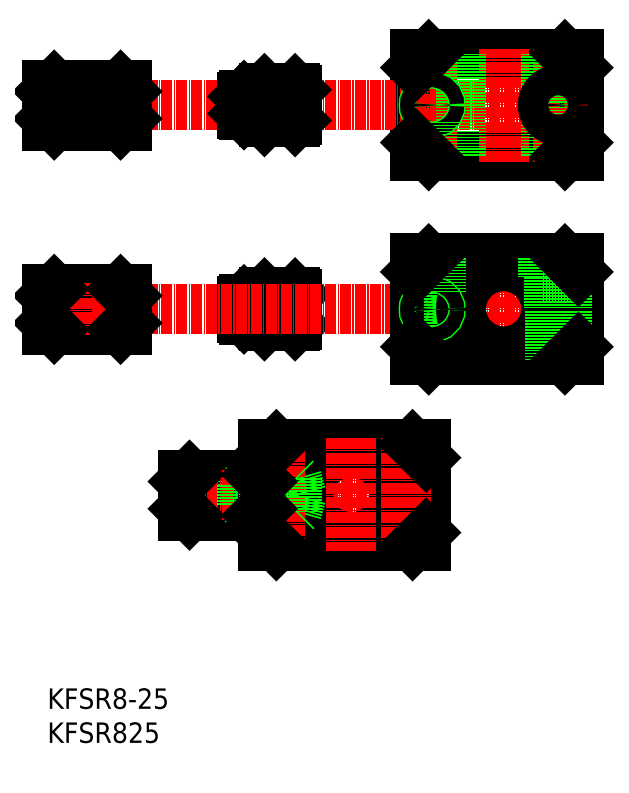
<metadata>
{"format":"dxf","ext":"dxf","renderer":"ezdxf+matplotlib","layout":"modelspace","background":"white","min_lineweight":24,"dpi":150}
</metadata>
<code>
0
SECTION
2
ENTITIES
0
LINE
8
CENTER
10
4.174
20
-3907
30
0
11
4.174
21
-3892
31
0
0
LINE
8
CENTER
10
-11.83
20
-3892
30
0
11
-11.83
21
-3907
31
0
0
LINE
8
CENTER
10
-4.826
20
-3892
30
0
11
-4.826
21
-3907
31
0
0
ARC
8
0
10
-4.826
20
-3900
30
0
40
4
50
187.2
51
172.8
0
LINE
8
0
10
7.174
20
-3894
30
0
11
-16.33
21
-3894
31
0
0
LINE
8
0
10
7.174
20
-3906
30
0
11
-16.33
21
-3906
31
0
0
CIRCLE
8
0
10
4.174
20
-3900
30
0
40
1.5
0
LINE
8
0
10
5.674
20
-3897
30
0
11
5.674
21
-3894
31
0
0
CIRCLE
8
0
10
4.174
20
-3900
30
0
40
1.23
0
LINE
8
0
10
1.174
20
-3903
30
0
11
-0.269
21
-3900
31
0
0
LINE
8
0
10
1.174
20
-3897
30
0
11
-0.269
21
-3900
31
0
0
LINE
8
0
10
5.404
20
-3897
30
0
11
5.404
21
-3894
31
0
0
LINE
8
0
10
2.945
20
-3897
30
0
11
2.945
21
-3894
31
0
0
LINE
8
0
10
2.674
20
-3897
30
0
11
2.674
21
-3894
31
0
0
LINE
8
0
10
-16.33
20
-3900
30
0
11
-16.33
21
-3906
31
0
0
LINE
8
0
10
-13.33
20
-3900
30
0
11
-13.33
21
-3906
31
0
0
LINE
8
0
10
-13.06
20
-3900
30
0
11
-13.06
21
-3906
31
0
0
LINE
8
0
10
-10.6
20
-3900
30
0
11
-10.6
21
-3906
31
0
0
LINE
8
0
10
-10.33
20
-3900
30
0
11
-10.33
21
-3906
31
0
0
LINE
8
0
10
-8.794
20
-3900
30
0
11
-16.33
21
-3900
31
0
0
LINE
8
0
10
-8.794
20
-3899
30
0
11
-16.33
21
-3899
31
0
0
LINE
8
0
10
-8.826
20
-3897
30
0
11
-14.83
21
-3897
31
0
0
LINE
8
0
10
-8.826
20
-3894
30
0
11
-8.826
21
-3897
31
0
0
LINE
8
0
10
-10.08
20
-3897
30
0
11
-10.08
21
-3899
31
0
0
LINE
8
0
10
-14.83
20
-3897
30
0
11
-14.83
21
-3894
31
0
0
LINE
8
0
10
-16.33
20
-3894
30
0
11
-16.33
21
-3899
31
0
0
LINE
8
0
10
-13.58
20
-3897
30
0
11
-13.58
21
-3899
31
0
0
LINE
8
CENTER
10
-17.83
20
-3900
30
0
11
58.17
21
-3900
31
0
0
ARC
8
0
10
6.674
20
-3903
30
0
40
0.5
50
0
51
90
0
ARC
8
0
10
6.674
20
-3896
30
0
40
0.5
50
270
51
0
0
LINE
8
0
10
1.674
20
-3897
30
0
11
1.174
21
-3897
31
0
0
LINE
8
0
10
1.174
20
-3902
30
0
11
1.674
21
-3903
31
0
0
LINE
8
0
10
1.174
20
-3897
30
0
11
1.174
21
-3903
31
0
0
LINE
8
0
10
1.674
20
-3897
30
0
11
1.674
21
-3903
31
0
0
LINE
8
0
10
6.674
20
-3897
30
0
11
1.174
21
-3897
31
0
0
LINE
8
0
10
1.174
20
-3903
30
0
11
6.674
21
-3903
31
0
0
LINE
8
0
10
99.94
20
-3800
30
0
11
99.94
21
-3770
31
0
0
LINE
8
0
10
61.94
20
-3790
30
0
11
63.38
21
-3785
31
0
0
LINE
8
0
10
61.94
20
-3790
30
0
11
61.94
21
-3780
31
0
0
LINE
8
0
10
61.94
20
-3780
30
0
11
63.38
21
-3785
31
0
0
LINE
8
0
10
51.94
20
-3800
30
0
11
51.94
21
-3770
31
0
0
LINE
8
0
10
51.94
20
-3790
30
0
11
61.94
21
-3790
31
0
0
LINE
8
0
10
61.94
20
-3780
30
0
11
51.94
21
-3780
31
0
0
LINE
8
0
10
51.94
20
-3770
30
0
11
99.94
21
-3770
31
0
0
LINE
8
0
10
51.94
20
-3800
30
0
11
99.94
21
-3800
31
0
0
LINE
8
CENTER
10
-57.59
20
-3785
30
0
11
102.6
21
-3785
31
0
0
LINE
8
CENTER
10
77.94
20
-3802
30
0
11
77.94
21
-3769
31
0
0
LINE
8
CENTER
10
93.94
20
-3802
30
0
11
93.94
21
-3769
31
0
0
LINE
8
CENTER
10
56.94
20
-3769
30
0
11
56.94
21
-3802
31
0
0
LINE
8
0
10
1.674
20
-3848
30
0
11
6.674
21
-3848
31
0
0
LINE
8
0
10
6.674
20
-3842
30
0
11
1.674
21
-3842
31
0
0
LINE
8
0
10
1.674
20
-3842
30
0
11
1.674
21
-3848
31
0
0
LINE
8
0
10
1.174
20
-3843
30
0
11
1.174
21
-3848
31
0
0
LINE
8
0
10
1.174
20
-3848
30
0
11
1.674
21
-3848
31
0
0
LINE
8
0
10
1.674
20
-3842
30
0
11
1.174
21
-3843
31
0
0
LINE
8
CENTER
10
7.674
20
-3840
30
0
11
7.674
21
-3850
31
0
0
LINE
8
CENTER
10
16.67
20
-3840
30
0
11
16.67
21
-3850
31
0
0
LINE
8
0
10
7.674
20
-3840
30
0
11
16.67
21
-3840
31
0
0
LINE
8
0
10
16.67
20
-3840
30
0
11
17.17
21
-3841
31
0
0
LINE
8
0
10
17.17
20
-3841
30
0
11
17.17
21
-3850
31
0
0
LINE
8
0
10
17.17
20
-3850
30
0
11
16.67
21
-3850
31
0
0
LINE
8
0
10
16.67
20
-3850
30
0
11
7.674
21
-3850
31
0
0
LINE
8
0
10
7.674
20
-3850
30
0
11
7.174
21
-3850
31
0
0
LINE
8
0
10
7.174
20
-3850
30
0
11
7.174
21
-3841
31
0
0
LINE
8
0
10
7.174
20
-3841
30
0
11
7.674
21
-3840
31
0
0
ARC
8
0
10
6.674
20
-3842
30
0
40
0.5
50
270
51
0
0
ARC
8
CENTER
10
6.674
20
-3849
30
0
40
0.5
50
0
51
90
0
LINE
8
CENTER
10
56.94
20
-3862
30
0
11
56.94
21
-3828
31
0
0
LINE
8
CENTER
10
93.94
20
-3828
30
0
11
93.94
21
-3862
31
0
0
LINE
8
CENTER
10
77.94
20
-3828
30
0
11
77.94
21
-3862
31
0
0
LINE
8
CENTER
10
-57.59
20
-3845
30
0
11
102.6
21
-3845
31
0
0
LINE
8
0
10
51.94
20
-3830
30
0
11
99.94
21
-3830
31
0
0
LINE
8
0
10
51.94
20
-3860
30
0
11
99.94
21
-3860
31
0
0
LINE
8
0
10
61.94
20
-3850
30
0
11
51.94
21
-3850
31
0
0
LINE
8
0
10
51.94
20
-3840
30
0
11
61.94
21
-3840
31
0
0
LINE
8
0
10
51.94
20
-3830
30
0
11
51.94
21
-3860
31
0
0
LINE
8
0
10
61.94
20
-3850
30
0
11
63.38
21
-3845
31
0
0
LINE
8
0
10
61.94
20
-3840
30
0
11
61.94
21
-3850
31
0
0
LINE
8
0
10
61.94
20
-3840
30
0
11
63.38
21
-3845
31
0
0
LINE
8
0
10
99.94
20
-3846
30
0
11
99.94
21
-3860
31
0
0
LINE
8
0
10
90.42
20
-3846
30
0
11
99.94
21
-3846
31
0
0
LINE
8
0
10
90.43
20
-3845
30
0
11
99.94
21
-3845
31
0
0
LINE
8
0
10
99.94
20
-3830
30
0
11
99.94
21
-3845
31
0
0
ARC
8
CENTER
10
6.674
20
-3789
30
0
40
0.5
50
0
51
90
0
ARC
8
0
10
6.674
20
-3782
30
0
40
0.5
50
270
51
0
0
LINE
8
0
10
7.174
20
-3781
30
0
11
7.674
21
-3780
31
0
0
LINE
8
0
10
7.174
20
-3790
30
0
11
7.174
21
-3781
31
0
0
LINE
8
0
10
7.674
20
-3790
30
0
11
7.174
21
-3790
31
0
0
LINE
8
0
10
16.67
20
-3790
30
0
11
7.674
21
-3790
31
0
0
LINE
8
0
10
17.17
20
-3790
30
0
11
16.67
21
-3790
31
0
0
LINE
8
0
10
17.17
20
-3781
30
0
11
17.17
21
-3790
31
0
0
LINE
8
0
10
16.67
20
-3780
30
0
11
17.17
21
-3781
31
0
0
LINE
8
0
10
7.674
20
-3780
30
0
11
16.67
21
-3780
31
0
0
LINE
8
CENTER
10
16.67
20
-3780
30
0
11
16.67
21
-3790
31
0
0
LINE
8
CENTER
10
7.674
20
-3780
30
0
11
7.674
21
-3790
31
0
0
LINE
8
0
10
1.674
20
-3782
30
0
11
1.174
21
-3783
31
0
0
LINE
8
0
10
1.174
20
-3788
30
0
11
1.674
21
-3788
31
0
0
LINE
8
0
10
1.174
20
-3783
30
0
11
1.174
21
-3788
31
0
0
LINE
8
0
10
1.674
20
-3782
30
0
11
1.674
21
-3788
31
0
0
LINE
8
0
10
6.674
20
-3782
30
0
11
1.674
21
-3782
31
0
0
LINE
8
0
10
1.674
20
-3788
30
0
11
6.674
21
-3788
31
0
0
LINE
8
0
10
-38.59
20
-3782
30
0
11
-32.59
21
-3782
31
0
0
LINE
8
0
10
-32.59
20
-3788
30
0
11
-38.59
21
-3788
31
0
0
CIRCLE
8
0
10
-35.59
20
-3785
30
0
40
1.5
0
LINE
8
0
10
-34.09
20
-3788
30
0
11
-34.09
21
-3791
31
0
0
CIRCLE
8
0
10
-35.59
20
-3785
30
0
40
1.23
0
LINE
8
0
10
-38.59
20
-3782
30
0
11
-40.03
21
-3785
31
0
0
LINE
8
0
10
-38.59
20
-3788
30
0
11
-38.59
21
-3782
31
0
0
LINE
8
0
10
-38.59
20
-3788
30
0
11
-40.03
21
-3785
31
0
0
LINE
8
0
10
-34.36
20
-3788
30
0
11
-34.36
21
-3791
31
0
0
LINE
8
0
10
-36.82
20
-3788
30
0
11
-36.82
21
-3791
31
0
0
LINE
8
0
10
-37.09
20
-3788
30
0
11
-37.09
21
-3791
31
0
0
CIRCLE
8
0
10
-51.59
20
-3785
30
0
40
1.75
0
LINE
8
0
10
-56.09
20
-3779
30
0
11
-56.09
21
-3791
31
0
0
CIRCLE
8
0
10
-51.59
20
-3785
30
0
40
3
0
LINE
8
0
10
-48.59
20
-3779
30
0
11
-48.59
21
-3791
31
0
0
LINE
8
CENTER
10
-51.59
20
-3778
30
0
11
-51.59
21
-3793
31
0
0
LINE
8
0
10
-40.59
20
-3779
30
0
11
-40.59
21
-3791
31
0
0
LINE
8
0
10
-32.59
20
-3779
30
0
11
-32.59
21
-3791
31
0
0
LINE
8
CENTER
10
-44.59
20
-3778
30
0
11
-44.59
21
-3793
31
0
0
LINE
8
CENTER
10
-35.59
20
-3778
30
0
11
-35.59
21
-3793
31
0
0
LINE
8
0
10
-32.59
20
-3779
30
0
11
-56.09
21
-3779
31
0
0
LINE
8
0
10
-32.59
20
-3791
30
0
11
-56.09
21
-3791
31
0
0
LINE
8
0
10
-53.34
20
-3842
30
0
11
-53.34
21
-3845
31
0
0
LINE
8
0
10
-56.09
20
-3839
30
0
11
-56.09
21
-3845
31
0
0
LINE
8
0
10
-54.59
20
-3842
30
0
11
-54.59
21
-3839
31
0
0
LINE
8
0
10
-49.84
20
-3842
30
0
11
-49.84
21
-3845
31
0
0
LINE
8
0
10
-48.59
20
-3839
30
0
11
-48.59
21
-3842
31
0
0
LINE
8
0
10
-48.59
20
-3842
30
0
11
-54.59
21
-3842
31
0
0
LINE
8
0
10
-48.56
20
-3845
30
0
11
-56.09
21
-3845
31
0
0
LINE
8
0
10
-48.56
20
-3846
30
0
11
-56.09
21
-3846
31
0
0
LINE
8
0
10
-50.09
20
-3846
30
0
11
-50.09
21
-3851
31
0
0
LINE
8
0
10
-50.36
20
-3846
30
0
11
-50.36
21
-3851
31
0
0
LINE
8
0
10
-52.82
20
-3846
30
0
11
-52.82
21
-3851
31
0
0
LINE
8
0
10
-53.09
20
-3846
30
0
11
-53.09
21
-3851
31
0
0
LINE
8
0
10
-56.09
20
-3846
30
0
11
-56.09
21
-3851
31
0
0
LINE
8
0
10
-37.09
20
-3842
30
0
11
-37.09
21
-3839
31
0
0
LINE
8
0
10
-36.82
20
-3842
30
0
11
-36.82
21
-3839
31
0
0
LINE
8
0
10
-34.36
20
-3842
30
0
11
-34.36
21
-3839
31
0
0
LINE
8
0
10
-38.59
20
-3842
30
0
11
-40.03
21
-3845
31
0
0
LINE
8
0
10
-38.59
20
-3842
30
0
11
-38.59
21
-3848
31
0
0
LINE
8
0
10
-38.59
20
-3848
30
0
11
-40.03
21
-3845
31
0
0
CIRCLE
8
0
10
-35.59
20
-3845
30
0
40
1.23
0
LINE
8
0
10
-34.09
20
-3842
30
0
11
-34.09
21
-3839
31
0
0
LINE
8
0
10
-32.59
20
-3839
30
0
11
-32.59
21
-3851
31
0
0
CIRCLE
8
0
10
-35.59
20
-3845
30
0
40
1.5
0
LINE
8
0
10
-32.59
20
-3842
30
0
11
-38.59
21
-3842
31
0
0
LINE
8
0
10
-38.59
20
-3848
30
0
11
-32.59
21
-3848
31
0
0
LINE
8
0
10
-32.59
20
-3851
30
0
11
-56.09
21
-3851
31
0
0
LINE
8
0
10
-32.59
20
-3839
30
0
11
-56.09
21
-3839
31
0
0
ARC
8
0
10
-44.59
20
-3845
30
0
40
4
50
187.2
51
172.8
0
LINE
8
CENTER
10
-44.59
20
-3837
30
0
11
-44.59
21
-3853
31
0
0
LINE
8
CENTER
10
-51.59
20
-3837
30
0
11
-51.59
21
-3853
31
0
0
LINE
8
CENTER
10
-35.59
20
-3853
30
0
11
-35.59
21
-3837
31
0
0
TEXT
8
0
10
-56.09
20
-3972
30
0
40
6
1
KFSR825
0
TEXT
8
0
10
-56.09
20
-3962
30
0
40
6
1
KFSR8-25
0
ARC
8
0
10
77.94
20
-3845
30
0
40
12.5
50
1.521
51
356.9
0
LINE
8
0
10
65.44
20
-3800
30
0
11
65.44
21
-3770
31
0
0
LINE
8
0
10
90.43
20
-3800
30
0
11
90.43
21
-3770
31
0
0
CIRCLE
8
0
10
93.94
20
-3785
30
0
40
2.75
0
CIRCLE
8
0
10
93.94
20
-3785
30
0
40
4.5
0
LINE
8
0
10
89.44
20
-3830
30
0
11
89.44
21
-3836
31
0
0
LINE
8
0
10
91.19
20
-3836
30
0
11
91.19
21
-3845
31
0
0
LINE
8
0
10
89.44
20
-3836
30
0
11
98.44
21
-3836
31
0
0
LINE
8
0
10
96.69
20
-3836
30
0
11
96.69
21
-3845
31
0
0
LINE
8
0
10
98.44
20
-3830
30
0
11
98.44
21
-3836
31
0
0
CIRCLE
8
0
10
56.94
20
-3845
30
0
40
2.5
0
CIRCLE
8
0
10
56.94
20
-3845
30
0
40
2.067
0
LINE
8
0
10
91.44
20
-3860
30
0
11
91.44
21
-3846
31
0
0
LINE
8
0
10
91.87
20
-3860
30
0
11
91.87
21
-3846
31
0
0
LINE
8
0
10
96
20
-3860
30
0
11
96
21
-3846
31
0
0
LINE
8
0
10
96.44
20
-3860
30
0
11
96.44
21
-3846
31
0
0
CIRCLE
8
0
10
56.94
20
-3785
30
0
40
2.5
0
CIRCLE
8
0
10
56.94
20
-3785
30
0
40
2.067
0
LINE
8
0
10
59.44
20
-3840
30
0
11
59.44
21
-3830
31
0
0
LINE
8
0
10
59
20
-3840
30
0
11
59
21
-3830
31
0
0
LINE
8
0
10
54.87
20
-3840
30
0
11
54.87
21
-3830
31
0
0
LINE
8
0
10
54.44
20
-3840
30
0
11
54.44
21
-3830
31
0
0
LINE
8
0
10
54.44
20
-3800
30
0
11
54.44
21
-3790
31
0
0
LINE
8
0
10
54.87
20
-3800
30
0
11
54.87
21
-3790
31
0
0
LINE
8
0
10
59
20
-3800
30
0
11
59
21
-3790
31
0
0
LINE
8
0
10
59.44
20
-3800
30
0
11
59.44
21
-3790
31
0
0
LINE
8
0
10
9.674
20
-3895
30
0
11
9.674
21
-3885
31
0
0
LINE
8
0
10
10.11
20
-3895
30
0
11
10.11
21
-3885
31
0
0
LINE
8
0
10
14.24
20
-3895
30
0
11
14.24
21
-3885
31
0
0
LINE
8
0
10
14.67
20
-3895
30
0
11
14.67
21
-3885
31
0
0
LINE
8
0
10
51.67
20
-3915
30
0
11
51.67
21
-3900
31
0
0
LINE
8
0
10
51.24
20
-3915
30
0
11
51.24
21
-3900
31
0
0
LINE
8
0
10
47.11
20
-3915
30
0
11
47.11
21
-3900
31
0
0
LINE
8
0
10
46.67
20
-3915
30
0
11
46.67
21
-3900
31
0
0
CIRCLE
8
0
10
12.17
20
-3900
30
0
40
2.067
0
CIRCLE
8
0
10
12.17
20
-3900
30
0
40
2.5
0
LINE
8
0
10
53.67
20
-3885
30
0
11
53.67
21
-3890
31
0
0
LINE
8
0
10
51.92
20
-3890
30
0
11
51.92
21
-3899
31
0
0
LINE
8
0
10
44.67
20
-3890
30
0
11
53.67
21
-3890
31
0
0
LINE
8
0
10
46.42
20
-3890
30
0
11
46.42
21
-3899
31
0
0
LINE
8
0
10
44.67
20
-3885
30
0
11
44.67
21
-3890
31
0
0
ARC
8
0
10
33.17
20
-3900
30
0
40
12.5
50
1.521
51
356.9
0
LINE
8
0
10
55.17
20
-3889
30
0
11
55.17
21
-3899
31
0
0
LINE
8
0
10
45.67
20
-3899
30
0
11
55.17
21
-3899
31
0
0
LINE
8
0
10
45.66
20
-3900
30
0
11
55.17
21
-3900
31
0
0
LINE
8
0
10
55.17
20
-3885
30
0
11
55.17
21
-3915
31
0
0
LINE
8
0
10
17.17
20
-3895
30
0
11
18.62
21
-3900
31
0
0
LINE
8
0
10
17.17
20
-3895
30
0
11
17.17
21
-3905
31
0
0
LINE
8
0
10
17.17
20
-3905
30
0
11
18.62
21
-3900
31
0
0
LINE
8
0
10
7.174
20
-3885
30
0
11
7.174
21
-3915
31
0
0
LINE
8
0
10
7.174
20
-3895
30
0
11
17.17
21
-3895
31
0
0
LINE
8
0
10
17.17
20
-3905
30
0
11
7.174
21
-3905
31
0
0
LINE
8
0
10
7.174
20
-3915
30
0
11
55.17
21
-3915
31
0
0
LINE
8
0
10
7.174
20
-3885
30
0
11
55.17
21
-3885
31
0
0
LINE
8
CENTER
10
33.17
20
-3883
30
0
11
33.17
21
-3916
31
0
0
LINE
8
CENTER
10
49.17
20
-3883
30
0
11
49.17
21
-3916
31
0
0
LINE
8
CENTER
10
12.17
20
-3916
30
0
11
12.17
21
-3883
31
0
0
LINE
8
0
10
7.174
20
-3895
30
0
11
7.674
21
-3895
31
0
0
LINE
8
0
10
16.67
20
-3895
30
0
11
17.17
21
-3895
31
0
0
LINE
8
0
10
7.674
20
-3905
30
0
11
7.174
21
-3904
31
0
0
LINE
8
0
10
17.17
20
-3904
30
0
11
16.67
21
-3905
31
0
0
LINE
8
0
10
16.67
20
-3895
30
0
11
16.67
21
-3905
31
0
0
LINE
8
0
10
7.674
20
-3895
30
0
11
7.674
21
-3905
31
0
0
LINE
8
0
10
-56.09
20
-3781
30
0
11
-54.09
21
-3779
31
0
0
LINE
8
0
10
-56.09
20
-3789
30
0
11
-54.09
21
-3791
31
0
0
LINE
8
0
10
-34.59
20
-3779
30
0
11
-32.59
21
-3781
31
0
0
LINE
8
0
10
-34.59
20
-3791
30
0
11
-32.59
21
-3789
31
0
0
LINE
8
0
10
-54.09
20
-3851
30
0
11
-56.09
21
-3849
31
0
0
LINE
8
0
10
-56.09
20
-3841
30
0
11
-54.09
21
-3839
31
0
0
LINE
8
0
10
-34.59
20
-3839
30
0
11
-32.59
21
-3841
31
0
0
LINE
8
0
10
-32.59
20
-3849
30
0
11
-34.59
21
-3851
31
0
0
LINE
8
0
10
-16.33
20
-3904
30
0
11
-14.33
21
-3906
31
0
0
LINE
8
0
10
-16.33
20
-3896
30
0
11
-14.33
21
-3894
31
0
0
LINE
8
0
10
5.174
20
-3894
30
0
11
7.174
21
-3896
31
0
0
LINE
8
0
10
5.174
20
-3906
30
0
11
7.174
21
-3904
31
0
0
LINE
8
0
10
55.94
20
-3770
30
0
11
51.94
21
-3774
31
0
0
LINE
8
0
10
51.94
20
-3796
30
0
11
55.94
21
-3800
31
0
0
LINE
8
0
10
95.94
20
-3770
30
0
11
99.94
21
-3774
31
0
0
LINE
8
0
10
95.94
20
-3800
30
0
11
99.94
21
-3796
31
0
0
LINE
8
0
10
51.94
20
-3834
30
0
11
55.94
21
-3830
31
0
0
LINE
8
0
10
51.94
20
-3856
30
0
11
55.94
21
-3860
31
0
0
LINE
8
0
10
95.94
20
-3830
30
0
11
99.94
21
-3834
31
0
0
LINE
8
0
10
99.94
20
-3856
30
0
11
95.94
21
-3860
31
0
0
LINE
8
0
10
7.174
20
-3889
30
0
11
11.17
21
-3885
31
0
0
LINE
8
0
10
7.174
20
-3911
30
0
11
11.17
21
-3915
31
0
0
LINE
8
0
10
51.17
20
-3915
30
0
11
55.17
21
-3911
31
0
0
LINE
8
0
10
55.17
20
-3889
30
0
11
51.17
21
-3885
31
0
0
ENDSEC
0
EOF

</code>
